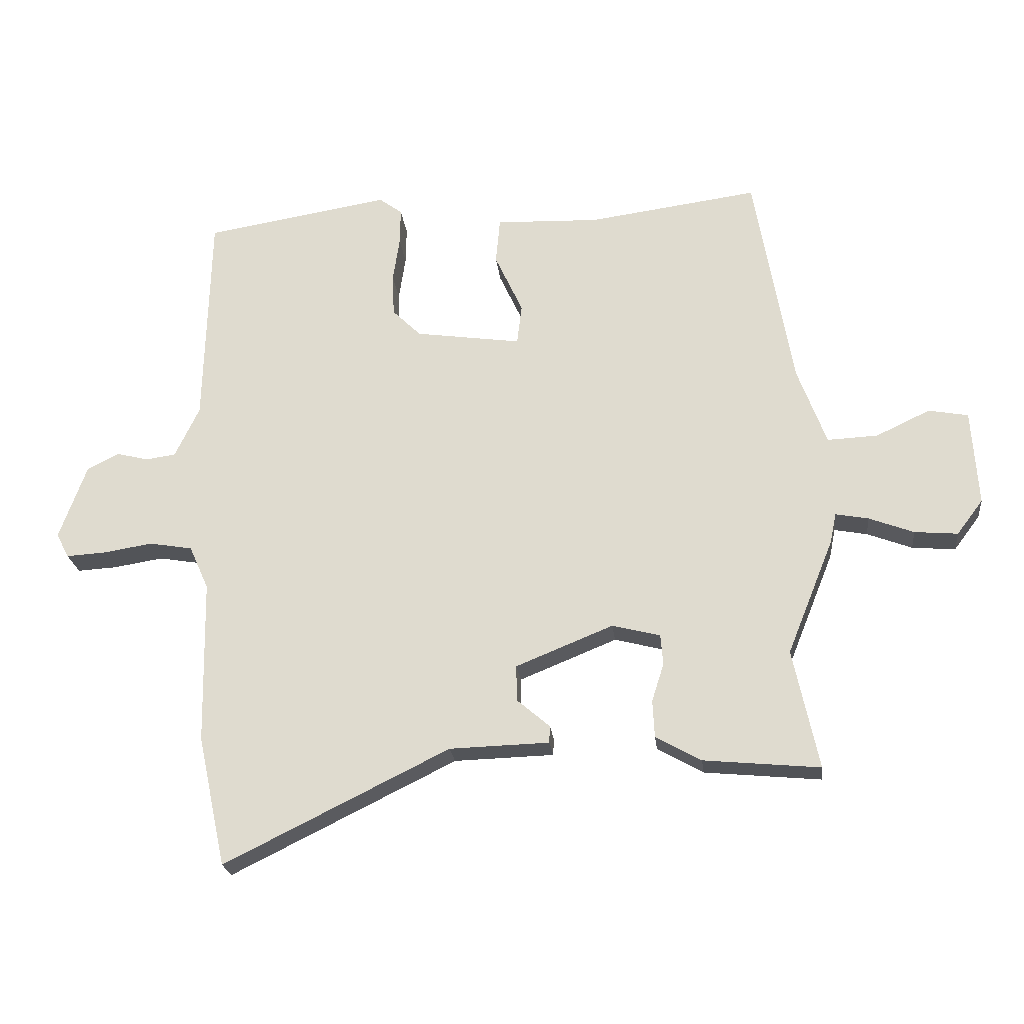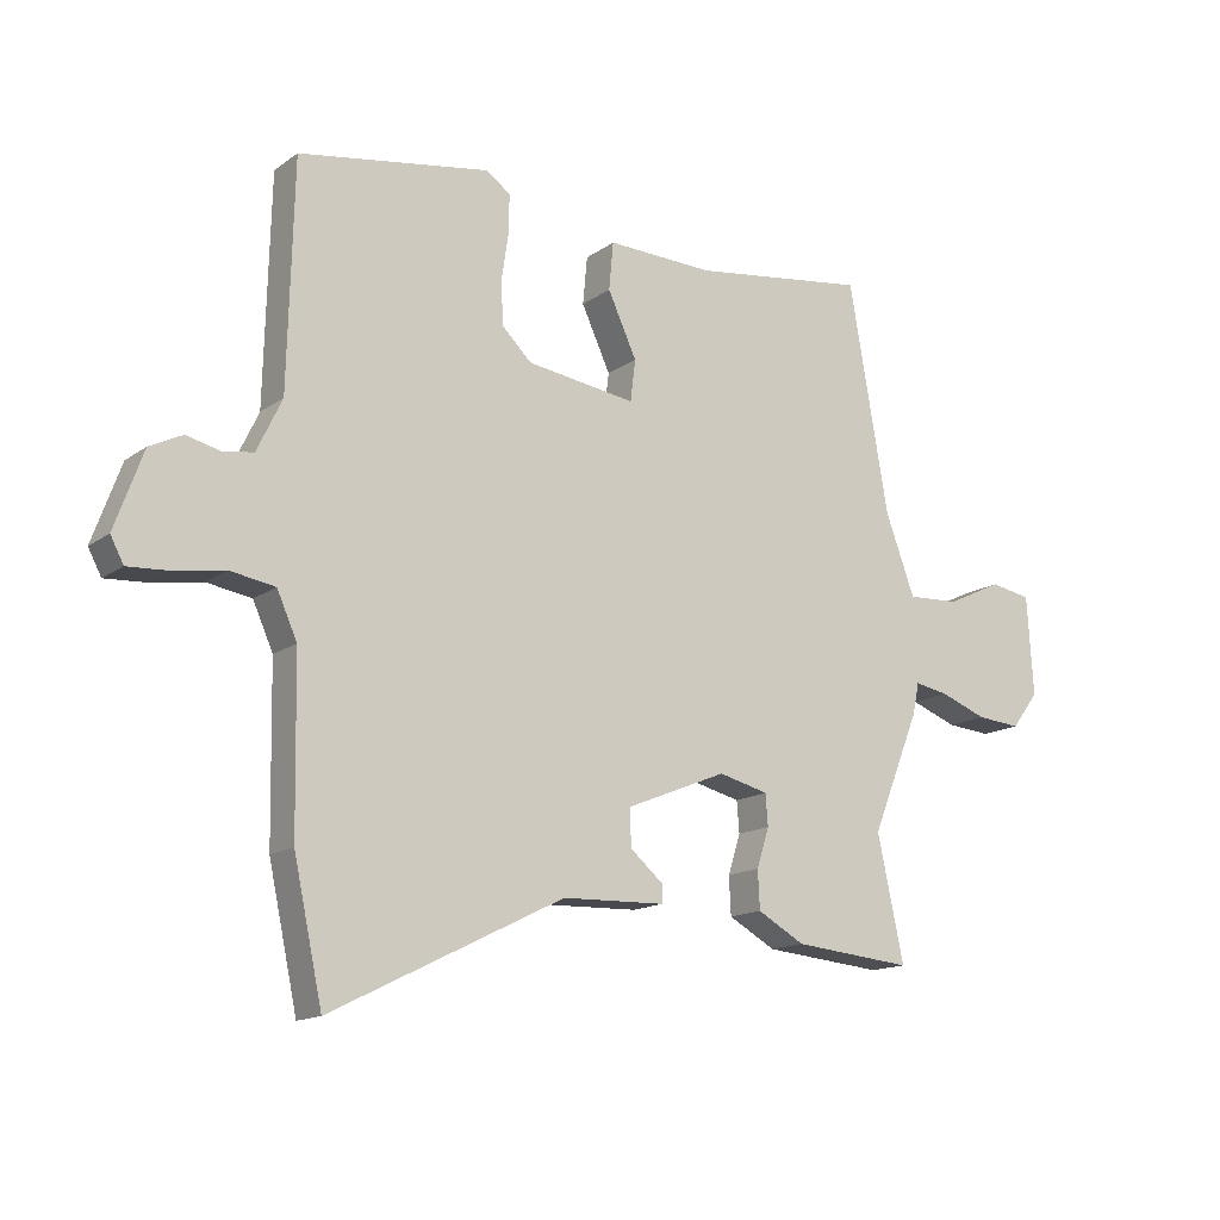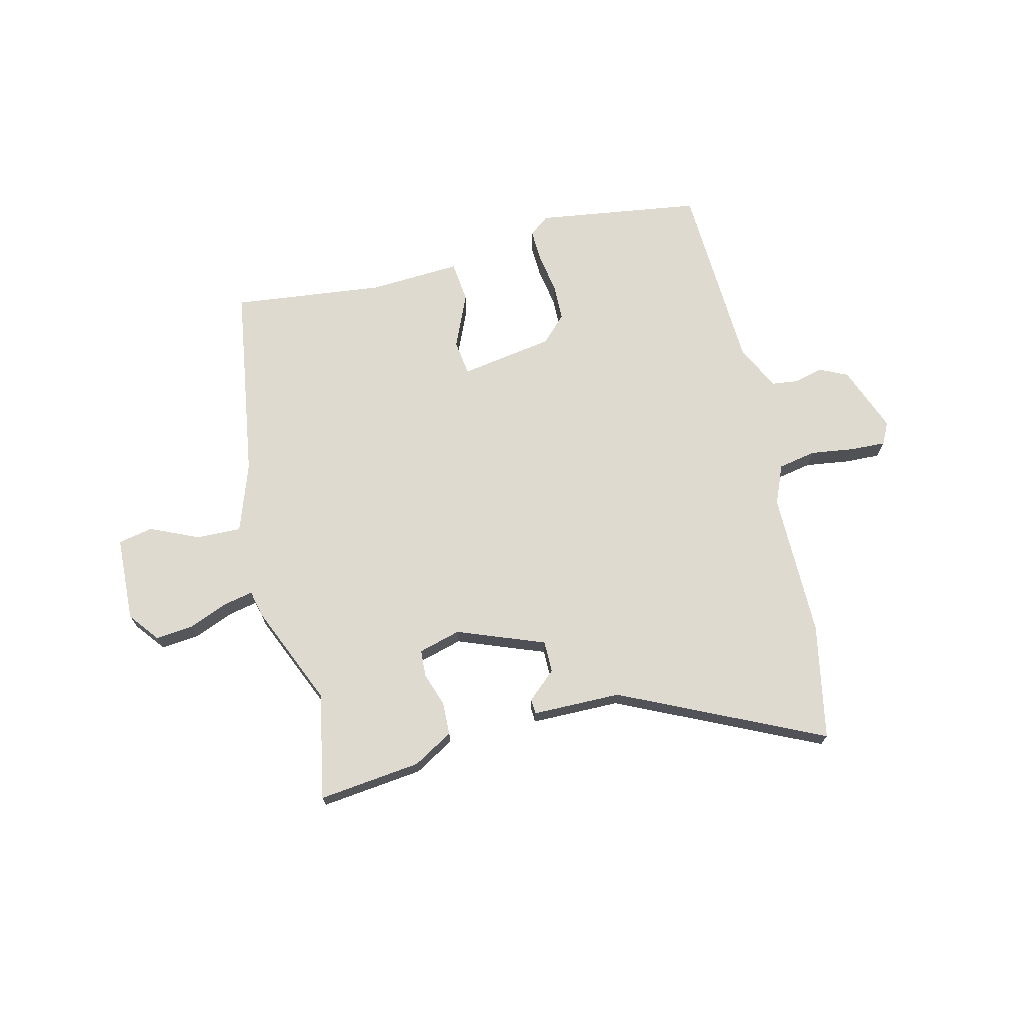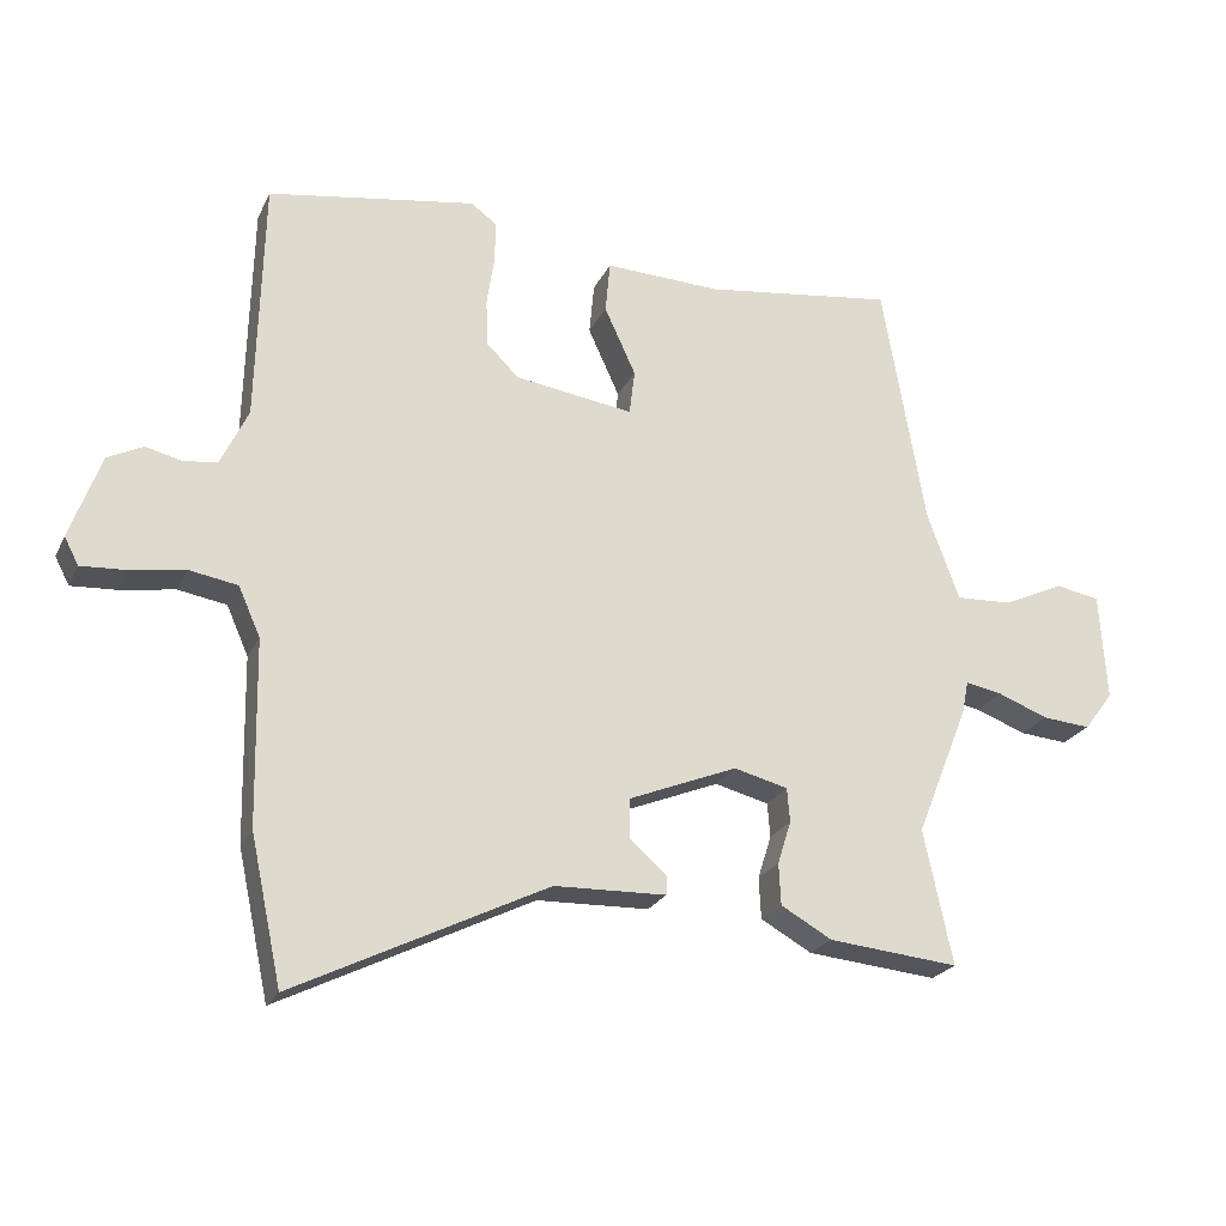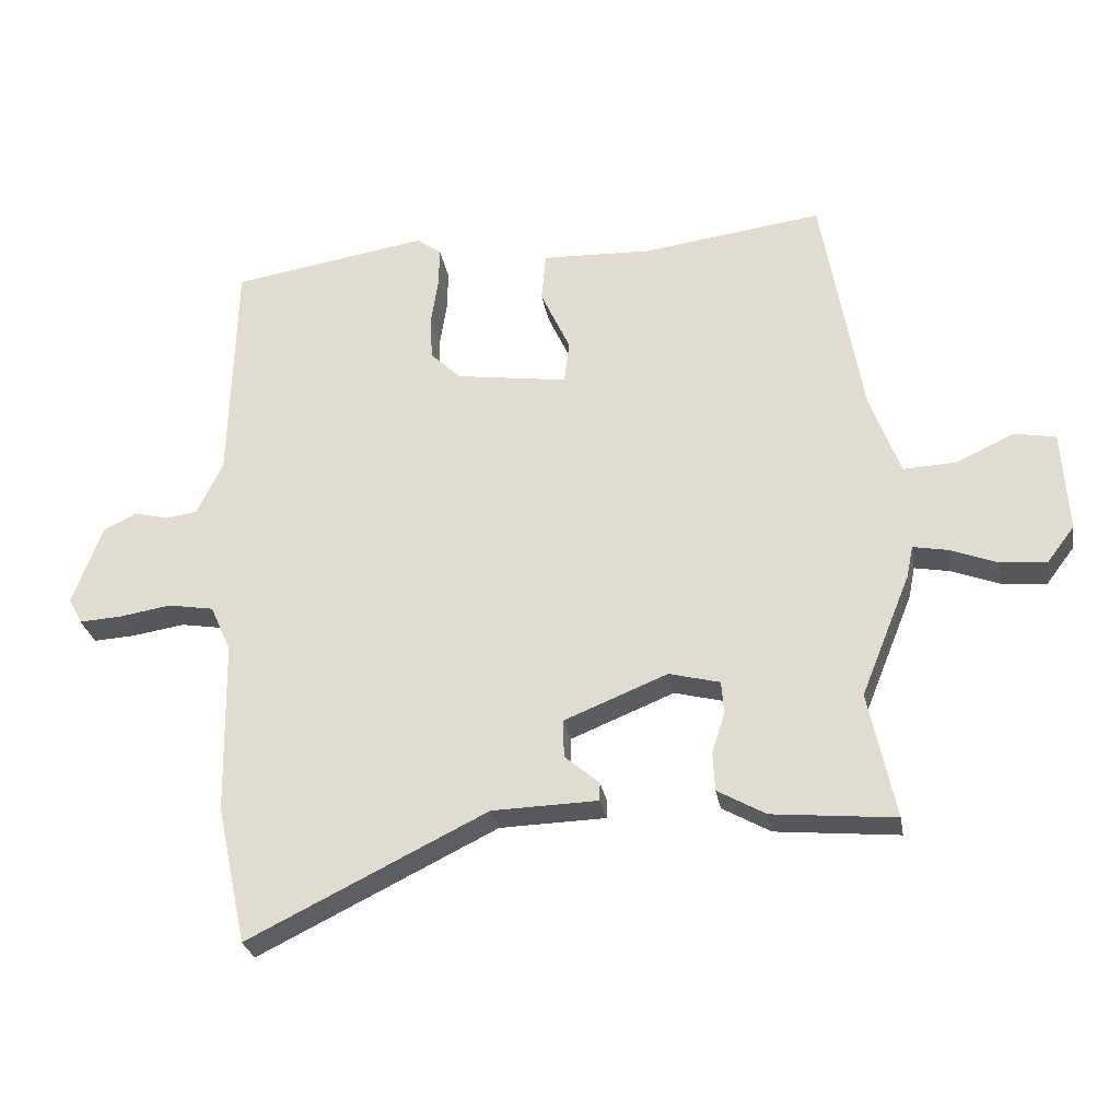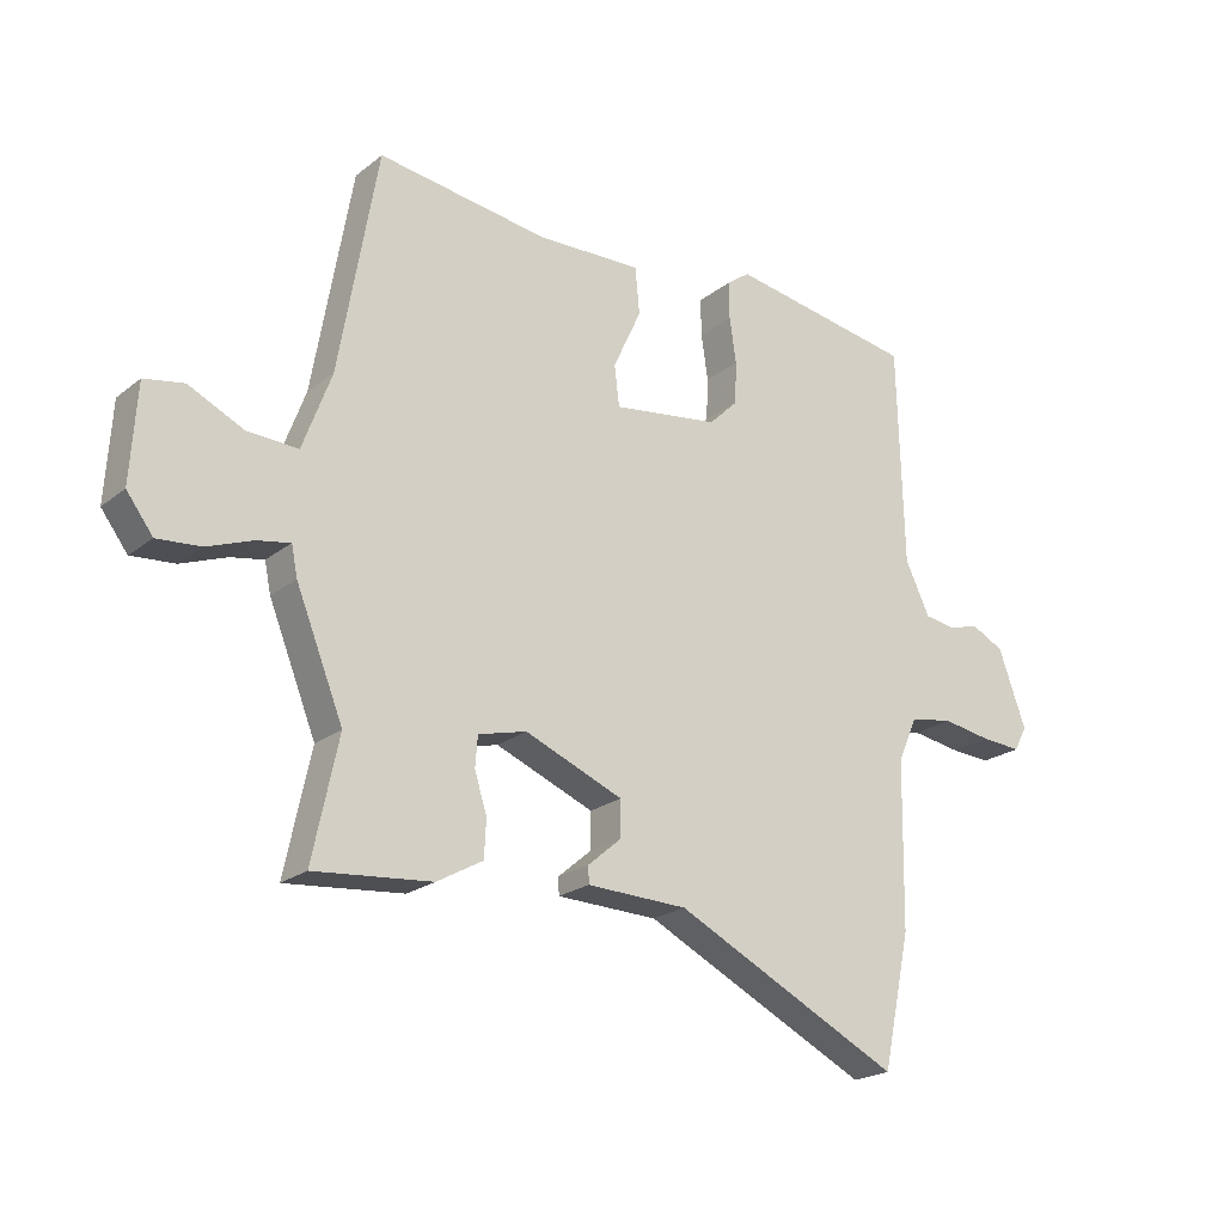
<metadata>
{"format":"obj","ext":"obj","renderer":"f3d","projection":"perspective","resolution":1024,"background":"white","views":[{"elev":-22.8,"azim":6.3,"up":"+Z"},{"elev":-14.6,"azim":-34.0,"up":"+Z"},{"elev":70.6,"azim":165.2,"up":"+Y"},{"elev":-23.3,"azim":-20.5,"up":"+Z"},{"elev":-27.8,"azim":9.6,"up":"+Z"},{"elev":-21.7,"azim":143.4,"up":"+Z"}]}
</metadata>
<code>
v 0.468 0.07 -0.348
v 0.51 0.07 -0.545
v 0.319 0.07 -0.527
v 0.244 0.07 -0.485
v 0.241 0.07 -0.424
v 0.261 0.07 -0.361
v 0.257 0.07 -0.311
v 0.178 0.07 -0.291
v 0.018 0.07 -0.356
v 0.019 0.07 -0.415
v 0.073 0.07 -0.461
v 0.072 0.07 -0.489
v -0.092 0.07 -0.494
v -0.462 0.07 -0.677
v -0.508 0.07 -0.463
v -0.513 0.07 -0.193
v -0.545 0.07 -0.121
v -0.616 0.07 -0.109
v -0.697 0.07 -0.122
v -0.762 0.07 -0.126
v -0.783 0.07 -0.086
v -0.738 0.07 0.038
v -0.686 0.07 0.064
v -0.633 0.07 0.051
v -0.584 0.07 0.058
v -0.544 0.07 0.142
v -0.535 0.07 0.499
v -0.23 0.07 0.549
v -0.192 0.07 0.521
v -0.193 0.07 0.46
v -0.204 0.07 0.386
v -0.201 0.07 0.317
v -0.154 0.07 0.271
v 0.02 0.07 0.246
v 0.028 0.07 0.312
v -0.018 0.07 0.412
v -0.011 0.07 0.488
v 0.16 0.07 0.482
v 0.44 0.07 0.52
v 0.503 0.07 0.156
v 0.55 0.07 0.029
v 0.633 0.07 0.033
v 0.722 0.07 0.075
v 0.787 0.07 0.063
v 0.797 0.07 -0.095
v 0.754 0.07 -0.152
v 0.683 0.07 -0.146
v 0.609 0.07 -0.118
v 0.555 0.07 -0.108
v 0.545 0.07 -0.157
v 0.468 0 -0.348
v 0.51 0 -0.545
v 0.319 0 -0.527
v 0.244 0 -0.485
v 0.241 0 -0.424
v 0.261 0 -0.361
v 0.257 0 -0.311
v 0.178 0 -0.291
v 0.018 0 -0.356
v 0.019 0 -0.415
v 0.073 0 -0.461
v 0.072 0 -0.489
v -0.092 0 -0.494
v -0.462 0 -0.677
v -0.508 0 -0.463
v -0.513 0 -0.193
v -0.545 0 -0.121
v -0.616 0 -0.109
v -0.697 0 -0.122
v -0.762 0 -0.126
v -0.783 0 -0.086
v -0.738 0 0.038
v -0.686 0 0.064
v -0.633 0 0.051
v -0.584 0 0.058
v -0.544 0 0.142
v -0.535 0 0.499
v -0.23 0 0.549
v -0.192 0 0.521
v -0.193 0 0.46
v -0.204 0 0.386
v -0.201 0 0.317
v -0.154 0 0.271
v 0.02 0 0.246
v 0.028 0 0.312
v -0.018 0 0.412
v -0.011 0 0.488
v 0.16 0 0.482
v 0.44 0 0.52
v 0.503 0 0.156
v 0.55 0 0.029
v 0.633 0 0.033
v 0.722 0 0.075
v 0.787 0 0.063
v 0.797 0 -0.095
v 0.754 0 -0.152
v 0.683 0 -0.146
v 0.609 0 -0.118
v 0.555 0 -0.108
v 0.545 0 -0.157
f 49 50 1
f 45 46 47 48
f 45 48 49
f 42 43 44 45
f 41 42 45 49
f 40 41 49 1
f 38 39 40 1
f 35 36 37 38
f 34 35 38 1
f 28 29 30 31
f 26 27 28 31
f 25 26 31 32
f 21 22 23 24
f 21 24 25
f 18 19 20 21
f 18 21 25 32
f 13 14 15 16
f 13 16 17
f 10 11 12 13
f 9 10 13 17
f 8 9 17
f 3 4 5 6
f 3 6 7
f 2 3 7
f 33 34 1 2
f 17 18 32 33
f 8 17 33
f 7 8 33
f 2 7 33
f 51 100 99
f 98 97 96 95
f 99 98 95
f 95 94 93 92
f 99 95 92 91
f 51 99 91 90
f 51 90 89 88
f 88 87 86 85
f 51 88 85 84
f 81 80 79 78
f 81 78 77 76
f 82 81 76 75
f 74 73 72 71
f 75 74 71
f 71 70 69 68
f 82 75 71 68
f 66 65 64 63
f 67 66 63
f 63 62 61 60
f 67 63 60 59
f 67 59 58
f 56 55 54 53
f 57 56 53
f 57 53 52
f 52 51 84 83
f 83 82 68 67
f 83 67 58
f 83 58 57
f 83 57 52
f 1 51 52 2
f 2 52 53 3
f 3 53 54 4
f 4 54 55 5
f 5 55 56 6
f 6 56 57 7
f 7 57 58 8
f 8 58 59 9
f 9 59 60 10
f 10 60 61 11
f 11 61 62 12
f 12 62 63 13
f 13 63 64 14
f 14 64 65 15
f 15 65 66 16
f 16 66 67 17
f 17 67 68 18
f 18 68 69 19
f 19 69 70 20
f 20 70 71 21
f 21 71 72 22
f 22 72 73 23
f 23 73 74 24
f 24 74 75 25
f 25 75 76 26
f 26 76 77 27
f 27 77 78 28
f 28 78 79 29
f 29 79 80 30
f 30 80 81 31
f 31 81 82 32
f 32 82 83 33
f 33 83 84 34
f 34 84 85 35
f 35 85 86 36
f 36 86 87 37
f 37 87 88 38
f 38 88 89 39
f 39 89 90 40
f 40 90 91 41
f 41 91 92 42
f 42 92 93 43
f 43 93 94 44
f 44 94 95 45
f 45 95 96 46
f 46 96 97 47
f 47 97 98 48
f 48 98 99 49
f 49 99 100 50
f 50 100 51 1

</code>
